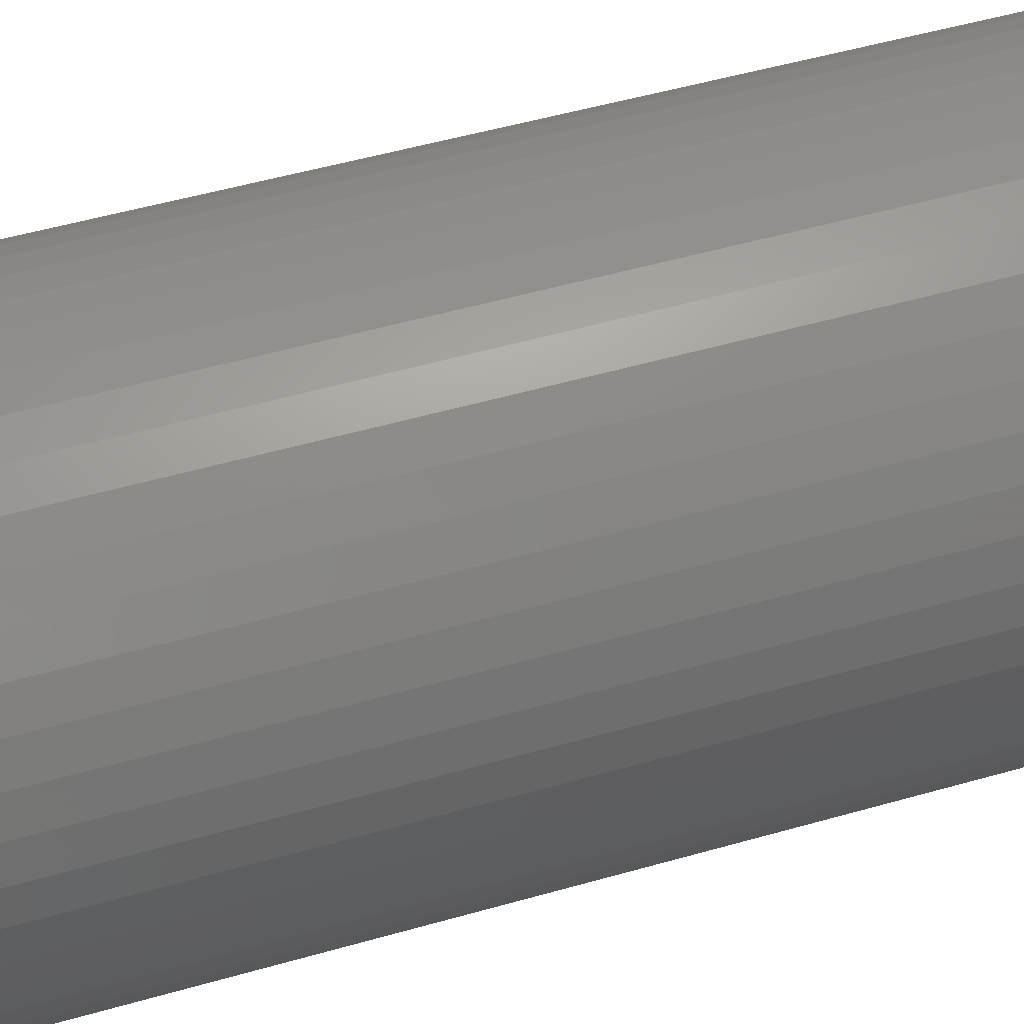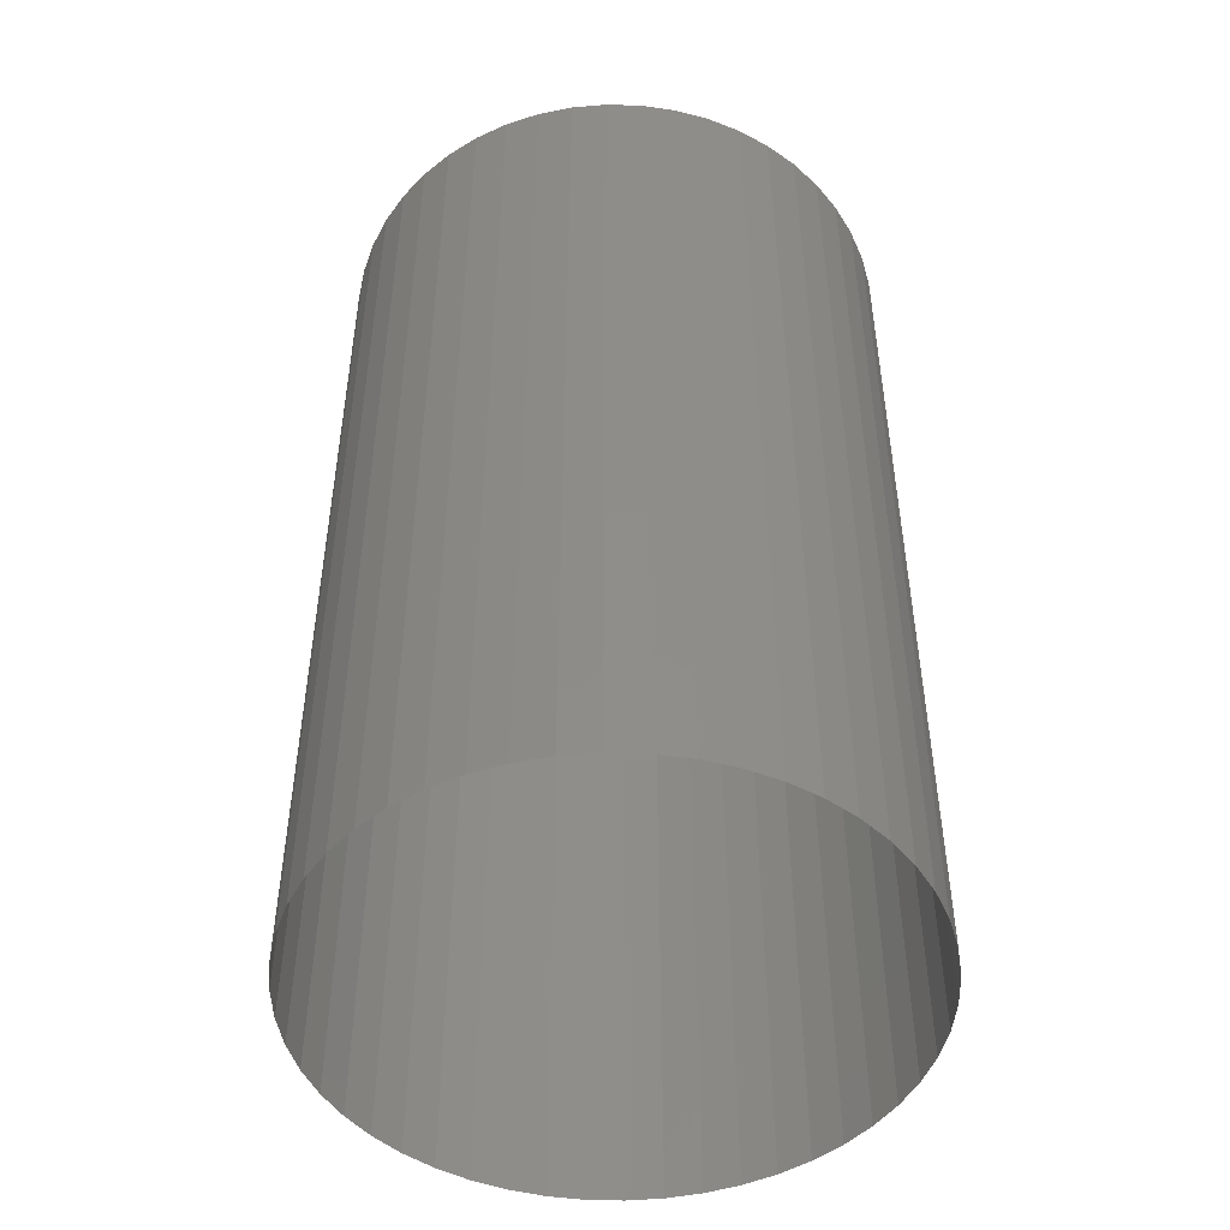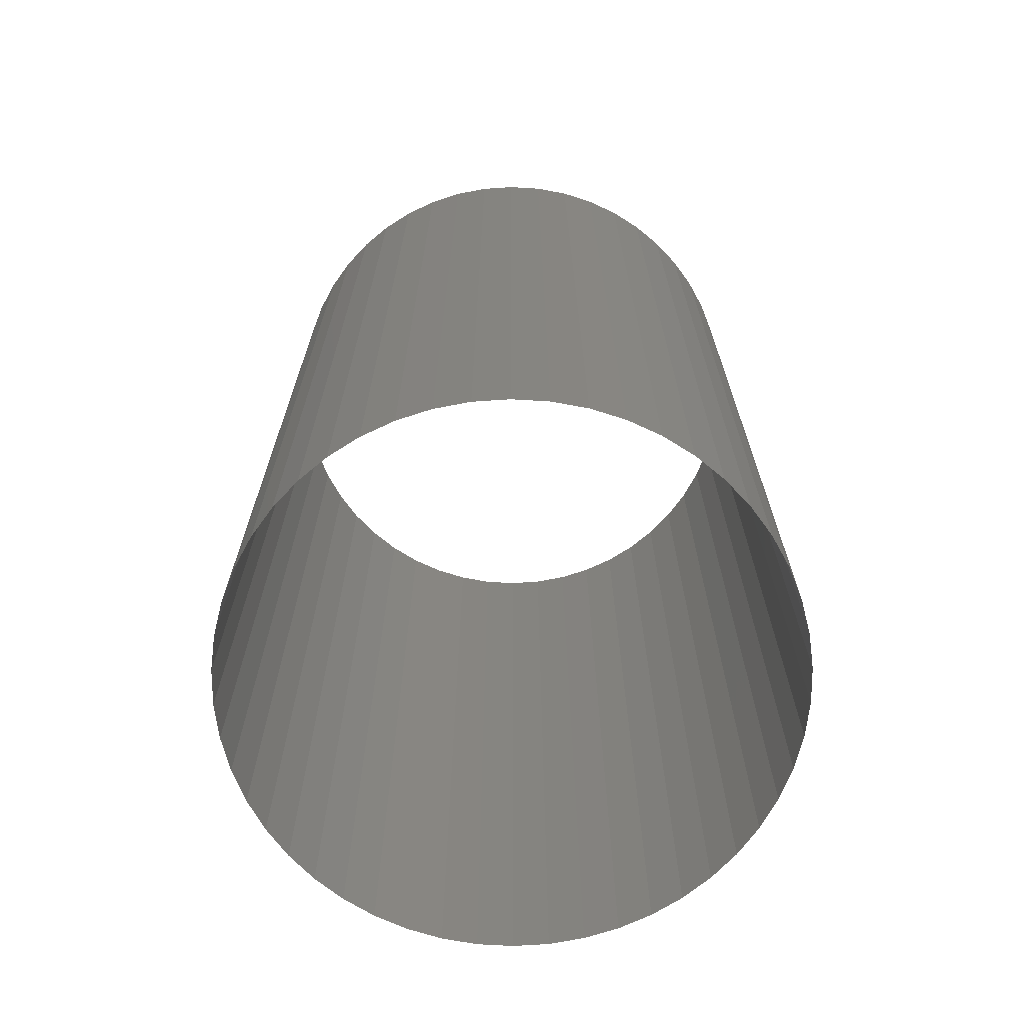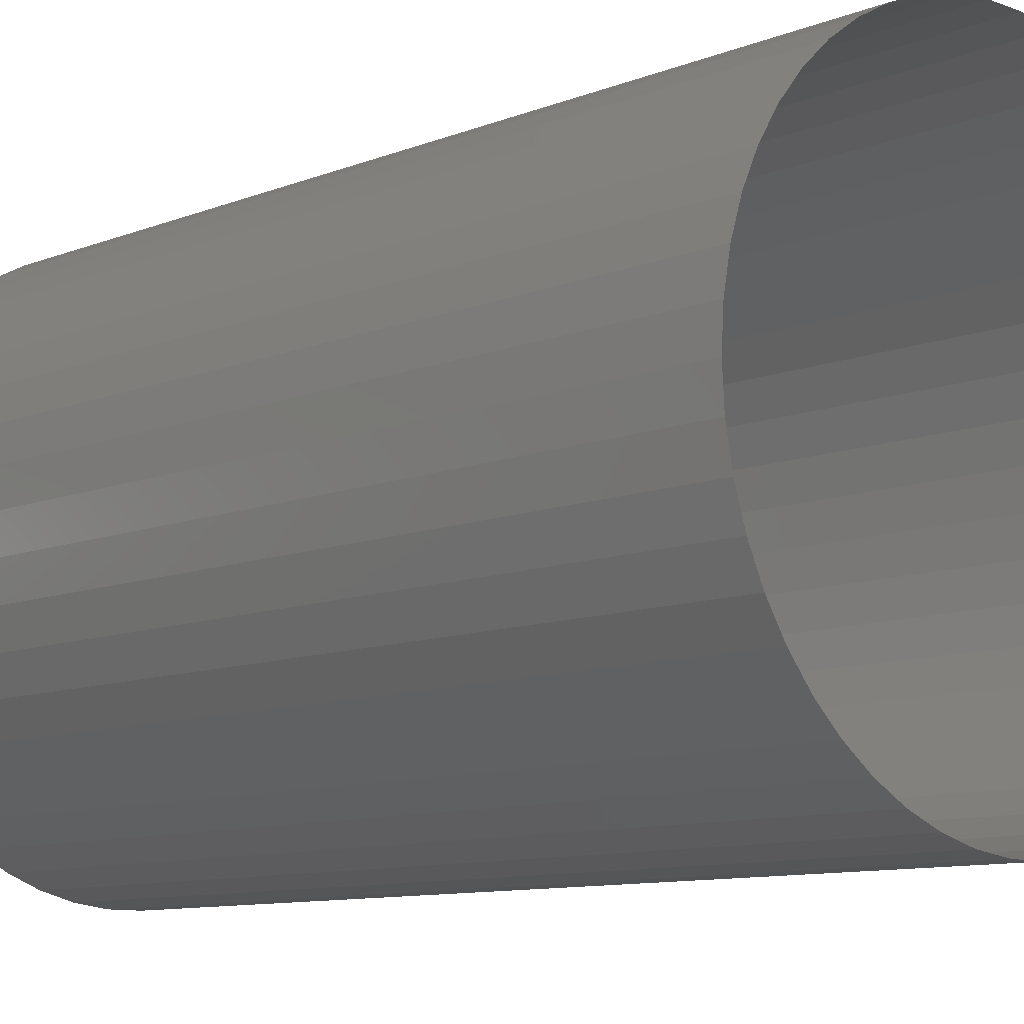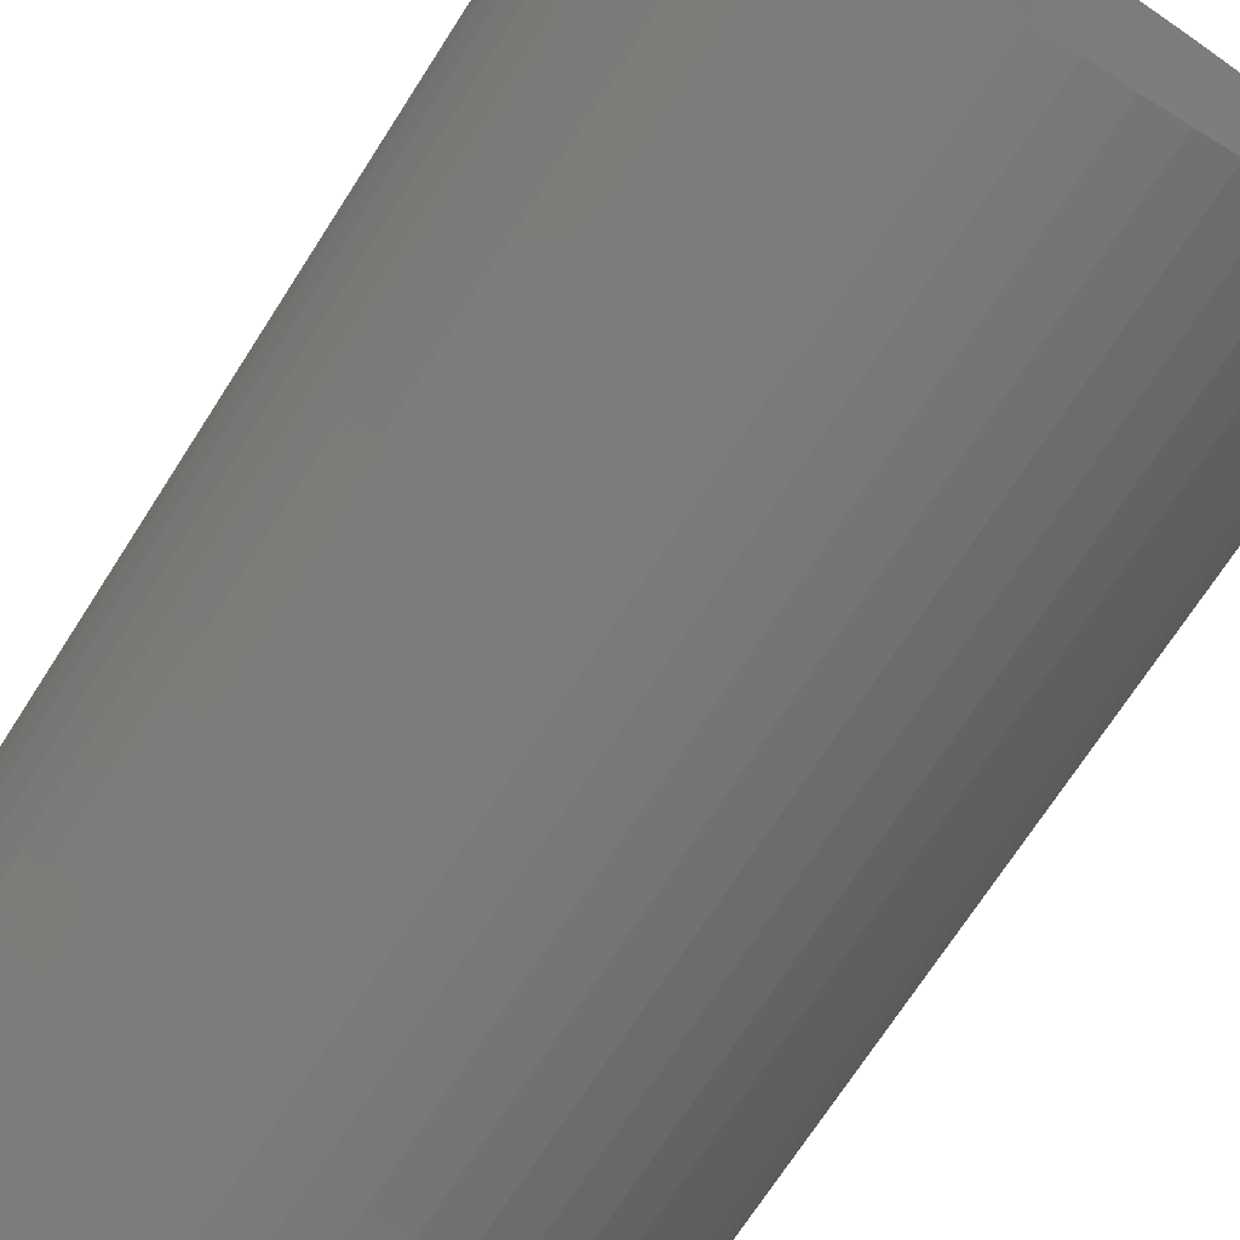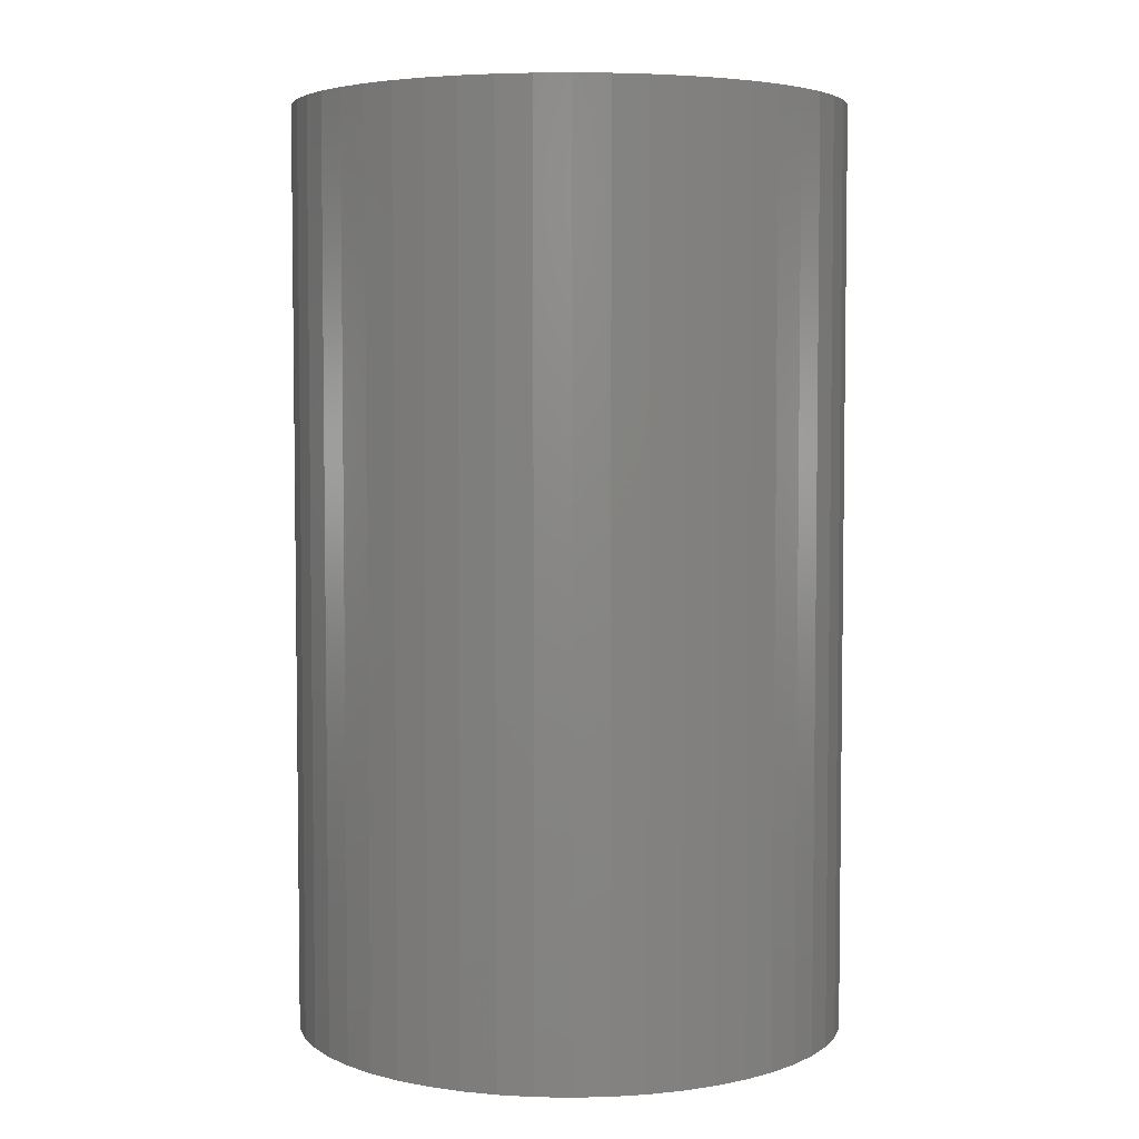
<metadata>
{"format":"stl","ext":"stl","renderer":"f3d","projection":"perspective","resolution":1024,"background":"white","views":[{"elev":55.3,"azim":-106.5,"up":"+Y"},{"elev":-48.3,"azim":-109.8,"up":"+Z"},{"elev":-69.6,"azim":-3.4,"up":"+Z"},{"elev":-9.8,"azim":-43.9,"up":"+Y"},{"elev":-71.0,"azim":147.3,"up":"+Y"},{"elev":4.6,"azim":-68.9,"up":"+Z"}]}
</metadata>
<code>
# stl→obj: 100 verts, 100 faces
v 105 15 25
v 104.9 16.88 -25
v 104.9 16.88 25
v 104.5 18.73 -25
v 104.5 18.73 25
v 103.9 20.52 -25
v 103.9 20.52 25
v 103.1 22.23 -25
v 103.1 22.23 25
v 102.1 23.82 -25
v 102.1 23.82 25
v 100.9 25.27 -25
v 100.9 25.27 25
v 99.56 26.56 -25
v 99.56 26.56 25
v 98.04 27.66 -25
v 98.04 27.66 25
v 96.39 28.57 -25
v 96.39 28.57 25
v 94.64 29.27 -25
v 94.64 29.27 25
v 92.81 29.73 -25
v 92.81 29.73 25
v 90.94 29.97 -25
v 90.94 29.97 25
v 89.06 29.97 -25
v 89.06 29.97 25
v 87.19 29.73 -25
v 87.19 29.73 25
v 85.36 29.27 -25
v 85.36 29.27 25
v 83.61 28.57 -25
v 83.61 28.57 25
v 81.96 27.66 -25
v 81.96 27.66 25
v 80.44 26.56 -25
v 80.44 26.56 25
v 79.07 25.27 -25
v 79.07 25.27 25
v 77.86 23.82 -25
v 77.86 23.82 25
v 76.86 22.23 -25
v 76.86 22.23 25
v 76.05 20.52 -25
v 76.05 20.52 25
v 75.47 18.73 -25
v 75.47 18.73 25
v 75.12 16.88 -25
v 75.12 16.88 25
v 75 15 -25
v 75 15 25
v 75.12 13.12 -25
v 75.12 13.12 25
v 75.47 11.27 -25
v 75.47 11.27 25
v 76.05 9.478 -25
v 76.05 9.478 25
v 76.86 7.774 -25
v 76.86 7.774 25
v 77.86 6.183 -25
v 77.86 6.183 25
v 79.07 4.732 -25
v 79.07 4.732 25
v 80.44 3.442 -25
v 80.44 3.442 25
v 81.96 2.335 -25
v 81.96 2.335 25
v 83.61 1.428 -25
v 83.61 1.428 25
v 85.36 0.7342 -25
v 85.36 0.7342 25
v 87.19 0.2657 -25
v 87.19 0.2657 25
v 89.06 0.0296 -25
v 89.06 0.0296 25
v 90.94 0.0296 -25
v 90.94 0.0296 25
v 92.81 0.2657 -25
v 92.81 0.2657 25
v 94.64 0.7342 -25
v 94.64 0.7342 25
v 96.39 1.428 -25
v 96.39 1.428 25
v 98.04 2.335 -25
v 98.04 2.335 25
v 99.56 3.442 -25
v 99.56 3.442 25
v 100.9 4.732 -25
v 100.9 4.732 25
v 102.1 6.183 -25
v 102.1 6.183 25
v 103.1 7.774 -25
v 103.1 7.774 25
v 103.9 9.478 -25
v 103.9 9.478 25
v 104.5 11.27 -25
v 104.5 11.27 25
v 104.9 13.12 -25
v 104.9 13.12 25
v 105 15 -25
f 1 2 3
f 3 2 4
f 3 4 5
f 5 4 6
f 5 6 7
f 7 6 8
f 7 8 9
f 9 8 10
f 9 10 11
f 11 10 12
f 11 12 13
f 13 12 14
f 13 14 15
f 15 14 16
f 15 16 17
f 17 16 18
f 17 18 19
f 19 18 20
f 19 20 21
f 21 20 22
f 21 22 23
f 23 22 24
f 23 24 25
f 25 24 26
f 25 26 27
f 27 26 28
f 27 28 29
f 29 28 30
f 29 30 31
f 31 30 32
f 31 32 33
f 33 32 34
f 33 34 35
f 35 34 36
f 35 36 37
f 37 36 38
f 37 38 39
f 39 38 40
f 39 40 41
f 41 40 42
f 41 42 43
f 43 42 44
f 43 44 45
f 45 44 46
f 45 46 47
f 47 46 48
f 47 48 49
f 49 48 50
f 49 50 51
f 51 50 52
f 51 52 53
f 53 52 54
f 53 54 55
f 55 54 56
f 55 56 57
f 57 56 58
f 57 58 59
f 59 58 60
f 59 60 61
f 61 60 62
f 61 62 63
f 63 62 64
f 63 64 65
f 65 64 66
f 65 66 67
f 67 66 68
f 67 68 69
f 69 68 70
f 69 70 71
f 71 70 72
f 71 72 73
f 73 72 74
f 73 74 75
f 75 74 76
f 75 76 77
f 77 76 78
f 77 78 79
f 79 78 80
f 79 80 81
f 81 80 82
f 81 82 83
f 83 82 84
f 83 84 85
f 85 84 86
f 85 86 87
f 87 86 88
f 87 88 89
f 89 88 90
f 89 90 91
f 91 90 92
f 91 92 93
f 93 92 94
f 93 94 95
f 95 94 96
f 95 96 97
f 97 96 98
f 97 98 99
f 99 98 100
f 99 100 1
f 1 100 2

</code>
